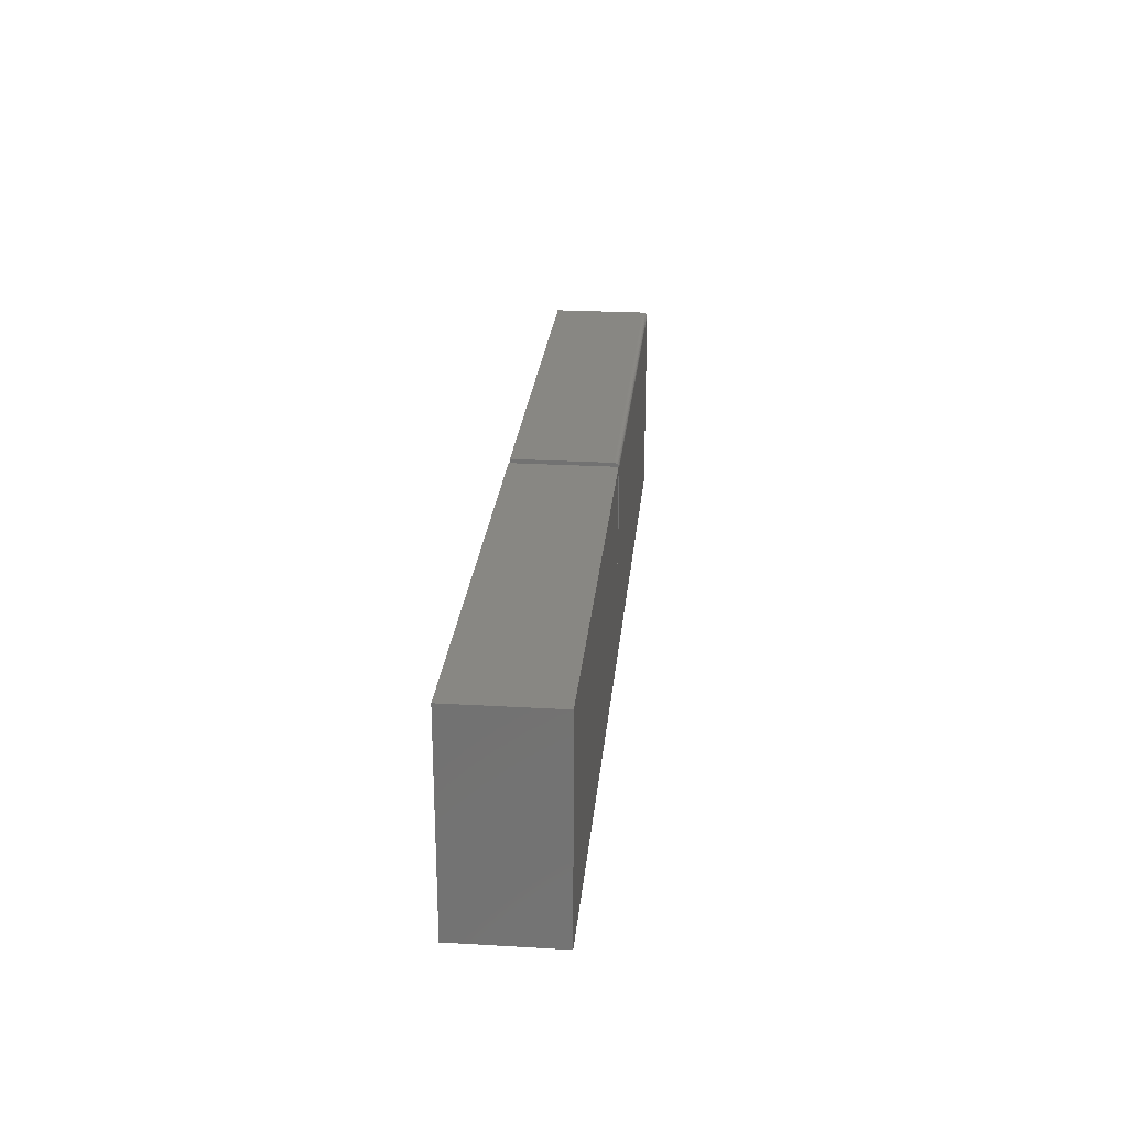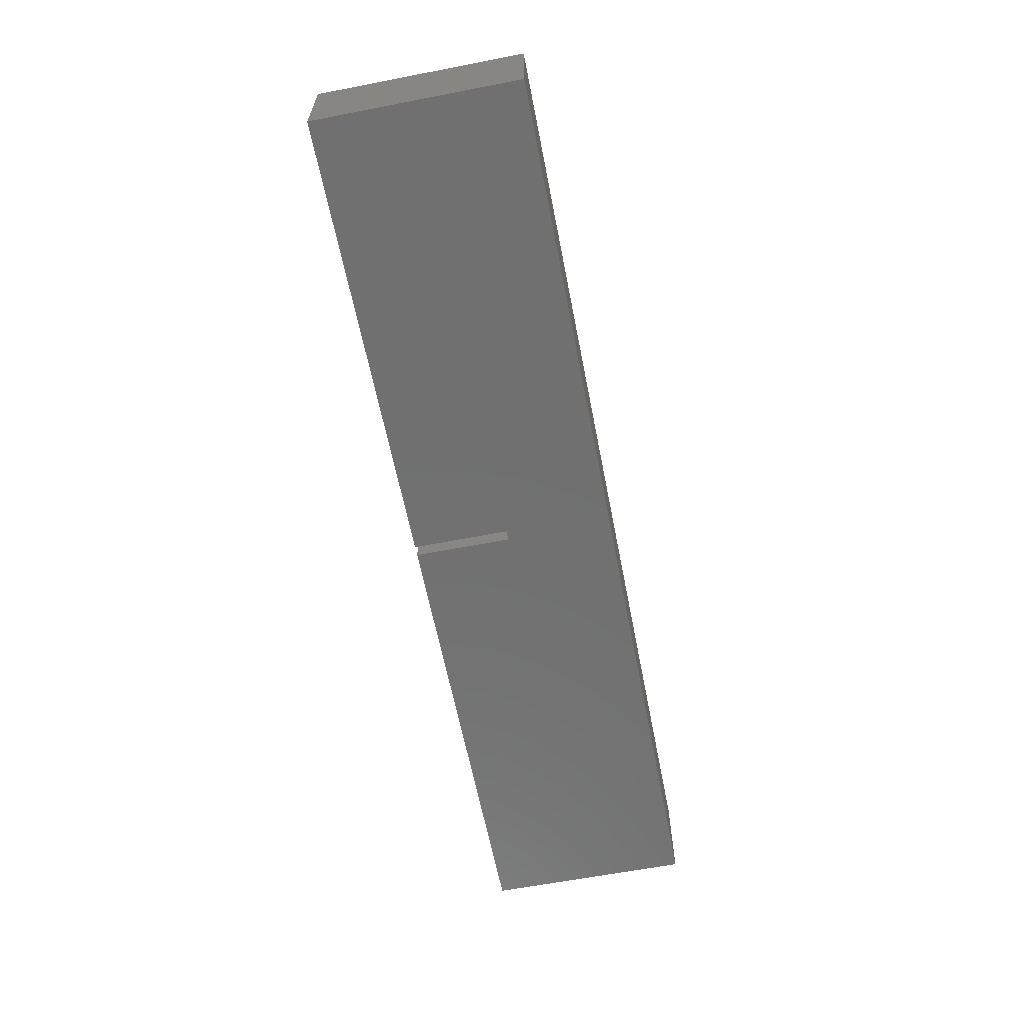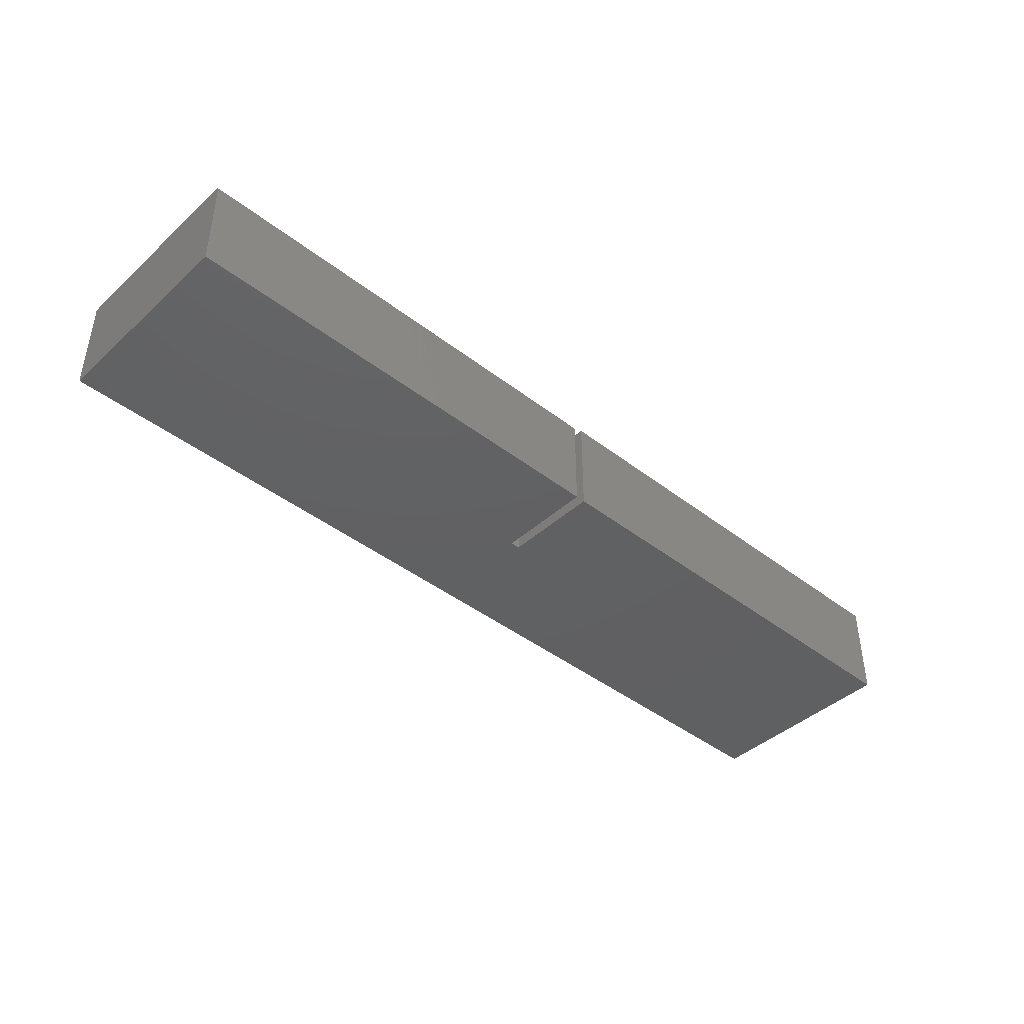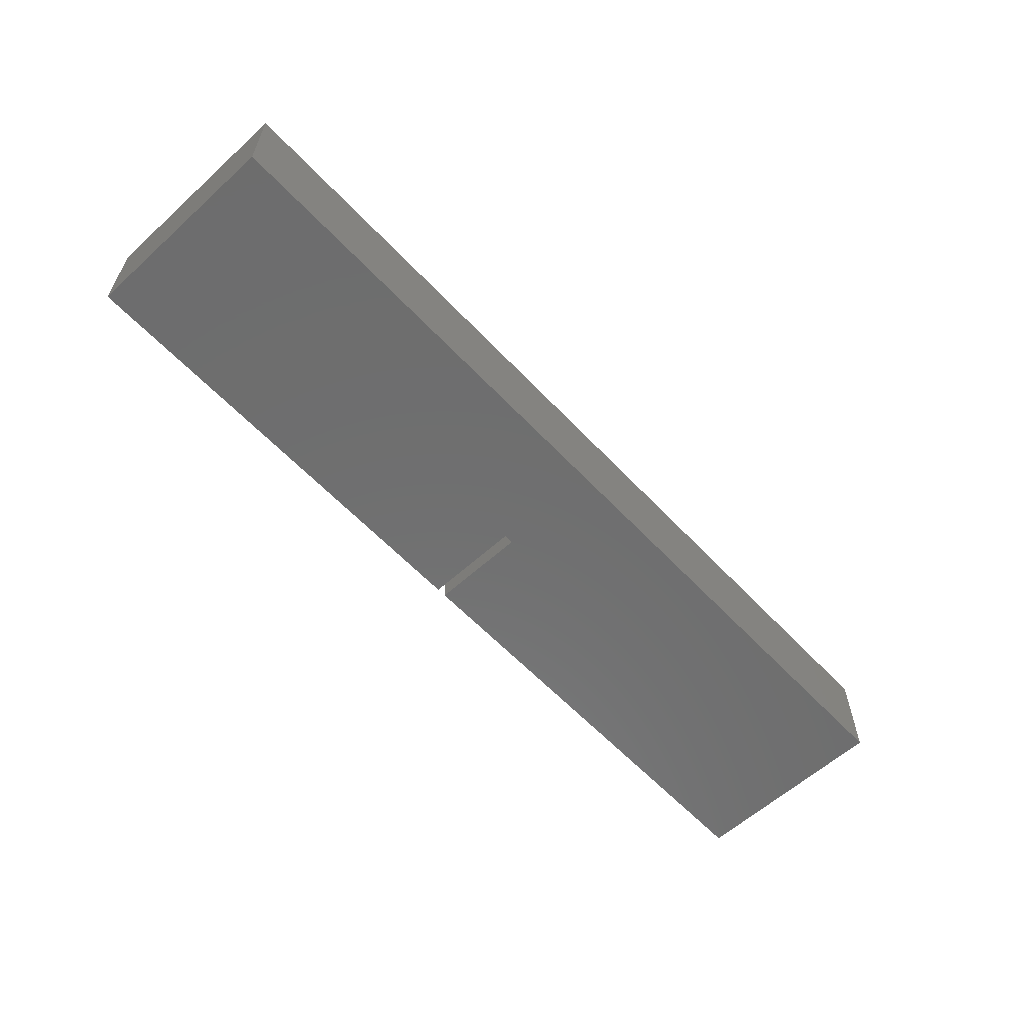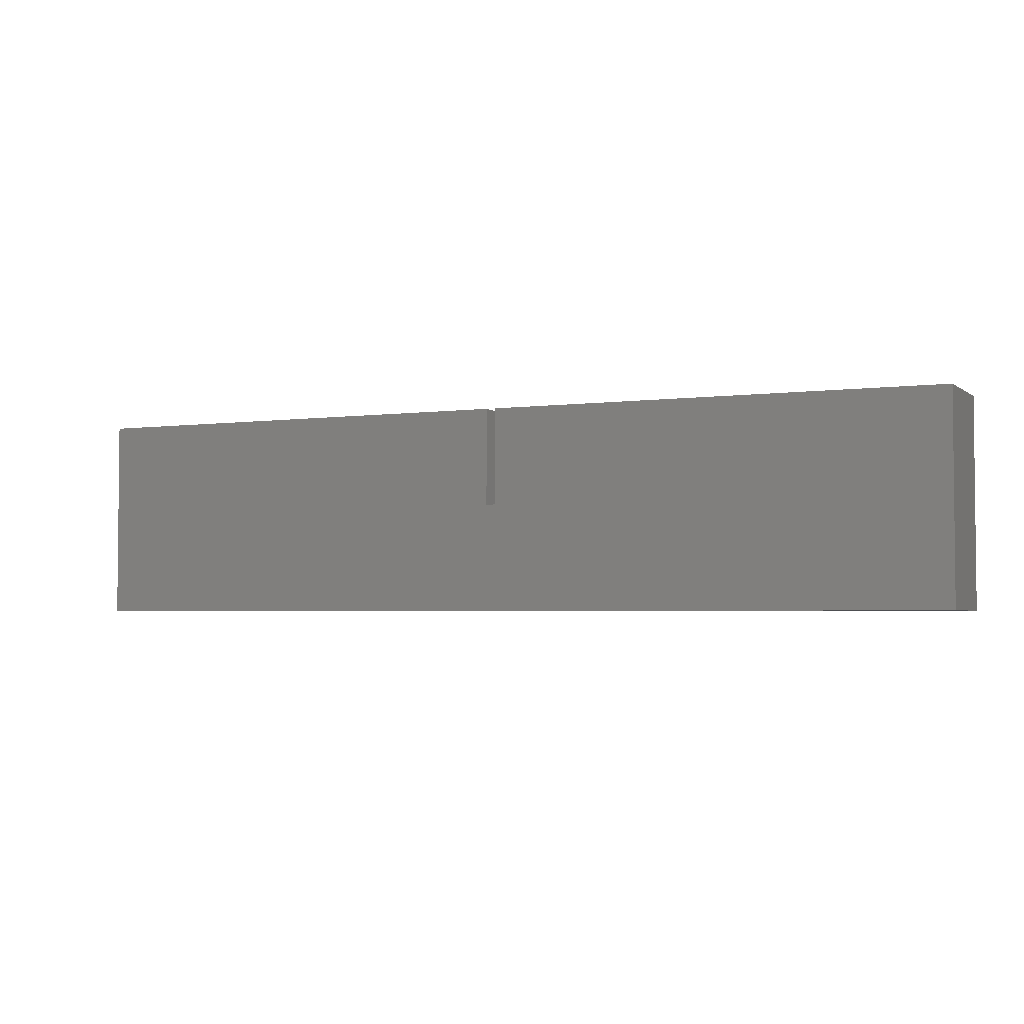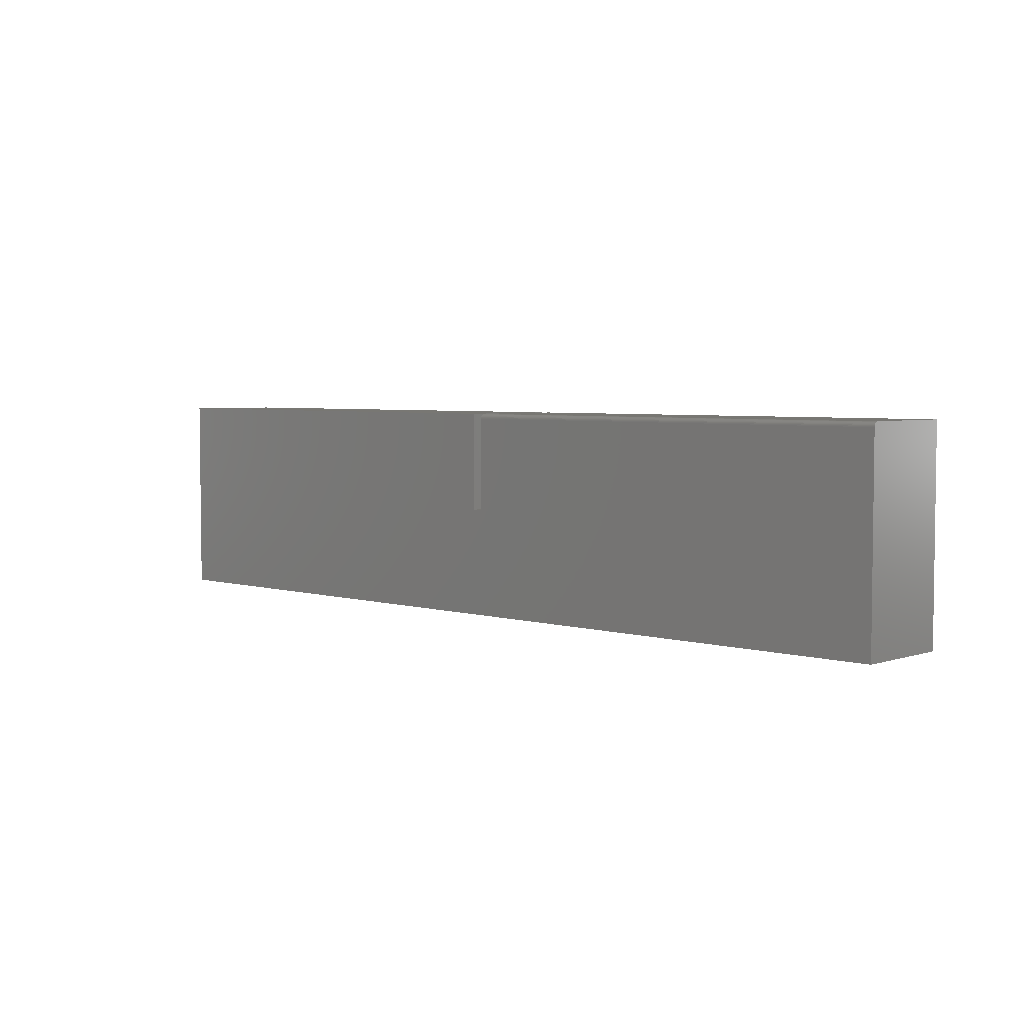
<metadata>
{"format":"stl","ext":"stl","renderer":"f3d","projection":"perspective","resolution":1024,"background":"white","views":[{"elev":24.8,"azim":95.4,"up":"+Z"},{"elev":-62.3,"azim":101.1,"up":"+Y"},{"elev":-42.4,"azim":-42.8,"up":"+Y"},{"elev":-59.9,"azim":132.9,"up":"+Y"},{"elev":-3.3,"azim":25.0,"up":"+Z"},{"elev":4.3,"azim":-136.7,"up":"+Z"}]}
</metadata>
<code>
# stl→obj: 32 verts, 60 faces
v -0.75 0 0
v -0.75 2.201e-33 0.3238
v -0.007895 8.239e-17 0.3238
v -0.007895 8.239e-17 0.1737
v 0.007895 8.414e-17 0.1737
v 0.75 1.665e-16 -9.185e-17
v 0.007895 8.414e-17 0.3316
v 0.75 1.665e-16 0.3316
v -0.75 -0.003472 0.3303
v -0.75 -0.1641 0.3316
v -0.75 -0.007812 0.3316
v -0.75 -0.006288 0.3314
v -0.75 -0.004823 0.331
v -0.75 -0.1641 0
v -0.75 -0.002288 0.3293
v -0.75 -0.001317 0.3281
v -0.75 -0.0005947 0.3268
v -0.75 -0.0001501 0.3253
v -0.007895 -0.1641 0.3316
v -0.007895 -0.007812 0.3316
v -0.007895 -0.001317 0.3281
v -0.007895 -0.0001501 0.3253
v -0.007895 -0.0005947 0.3268
v -0.007895 -0.1641 0.1737
v -0.007895 -0.002288 0.3293
v -0.007895 -0.003472 0.3303
v -0.007895 -0.004823 0.331
v -0.007895 -0.006288 0.3314
v 0.75 -0.1641 -9.185e-17
v 0.007895 -0.1641 0.1737
v 0.007895 -0.1641 0.3316
v 0.75 -0.1641 0.3316
f 1 2 3
f 1 3 4
f 1 4 5
f 1 5 6
f 5 7 6
f 6 7 8
f 9 10 11
f 9 11 12
f 9 12 13
f 14 10 9
f 14 9 15
f 14 15 16
f 14 16 17
f 14 17 18
f 14 18 2
f 14 2 1
f 19 20 10
f 10 20 11
f 21 4 3
f 21 3 22
f 21 22 23
f 24 4 21
f 24 21 25
f 24 25 26
f 24 26 27
f 24 27 28
f 24 28 20
f 24 20 19
f 3 2 22
f 22 2 18
f 22 18 23
f 23 18 17
f 23 17 21
f 21 17 16
f 21 16 25
f 25 16 15
f 25 15 26
f 26 15 9
f 26 9 27
f 27 9 13
f 27 13 28
f 28 13 12
f 28 12 20
f 20 12 11
f 14 29 30
f 14 30 24
f 14 24 19
f 14 19 10
f 30 29 31
f 31 29 32
f 5 4 30
f 30 4 24
f 7 5 31
f 31 5 30
f 32 8 31
f 31 8 7
f 29 6 32
f 32 6 8
f 14 1 29
f 29 1 6

</code>
